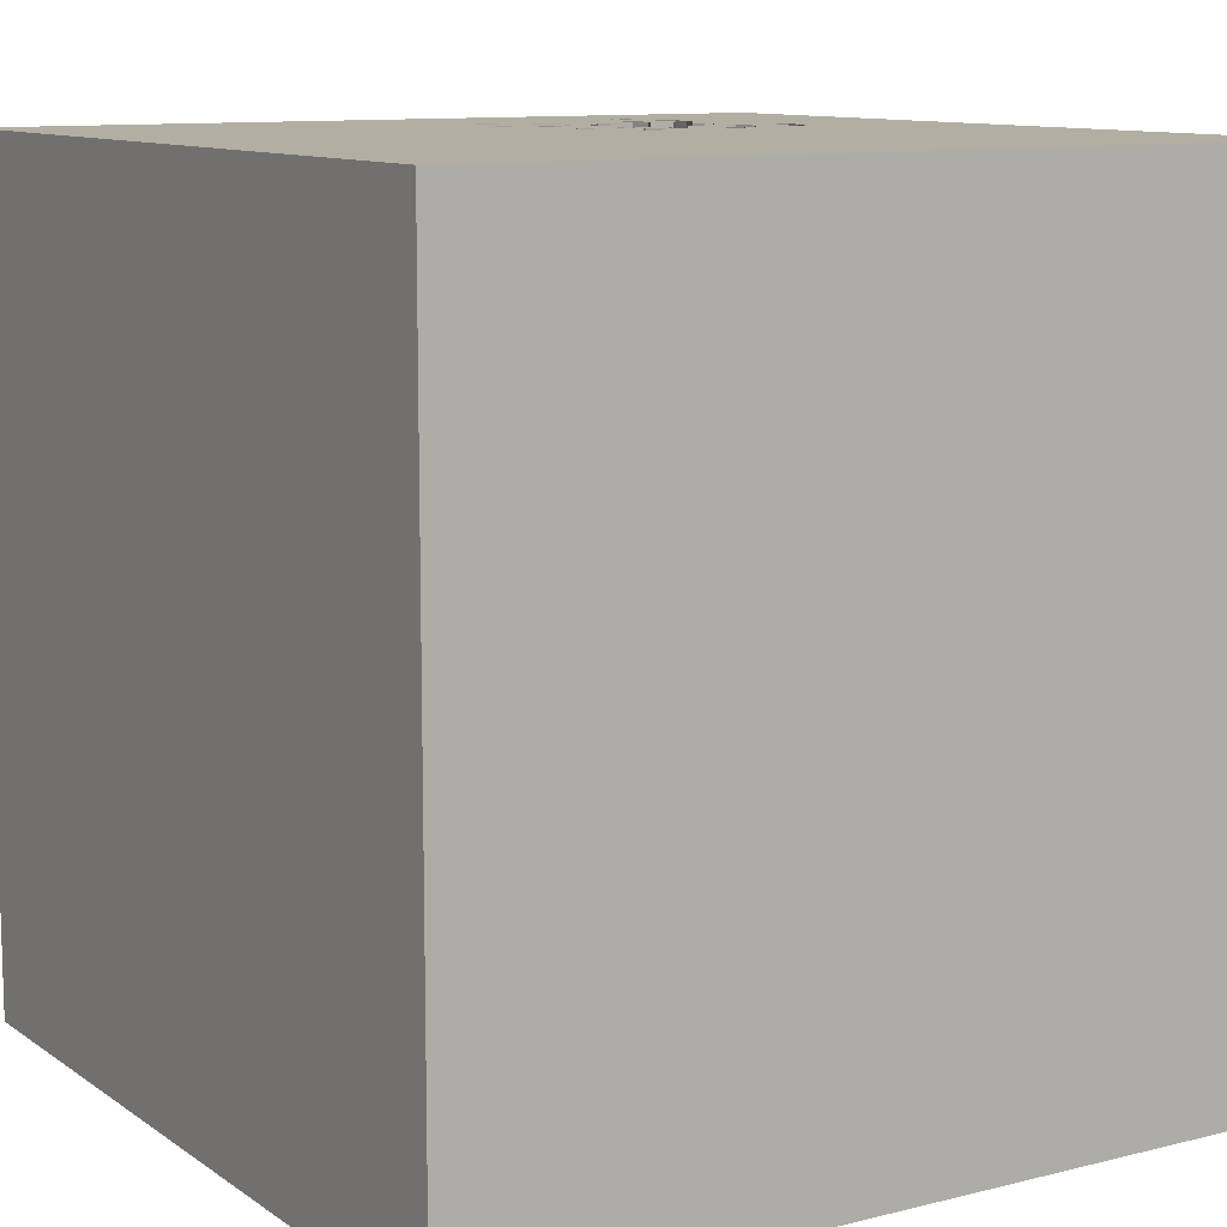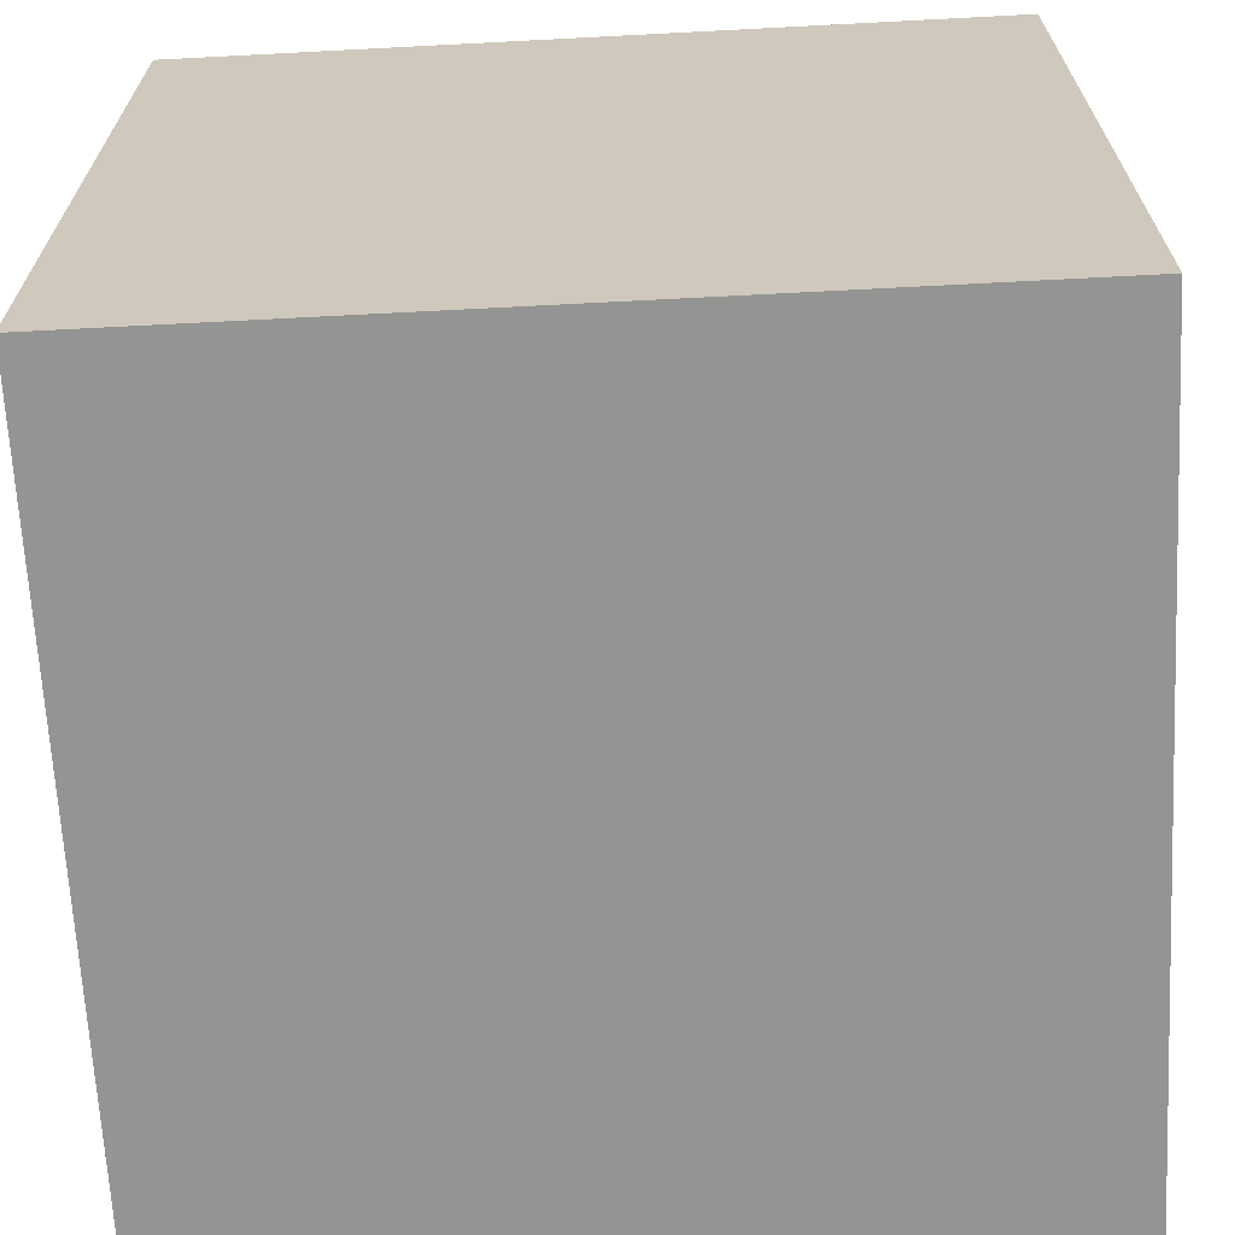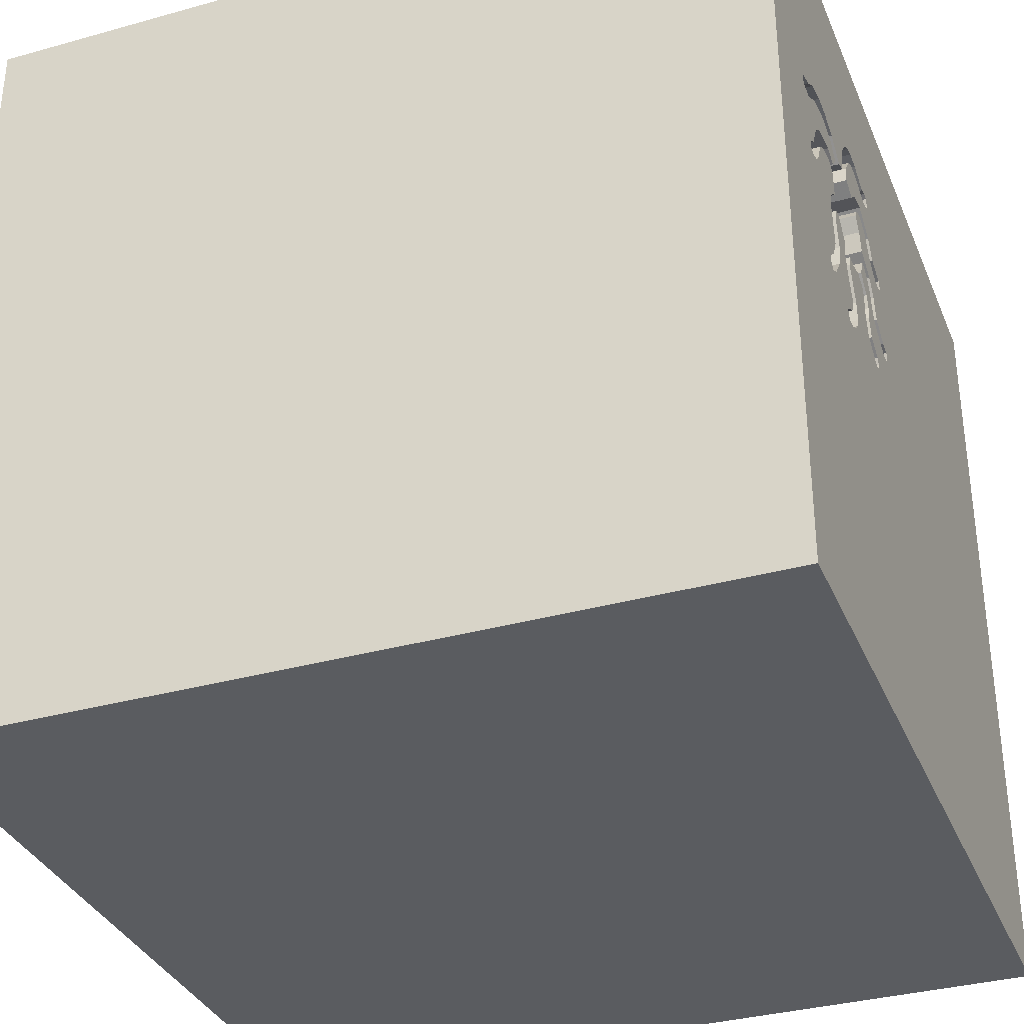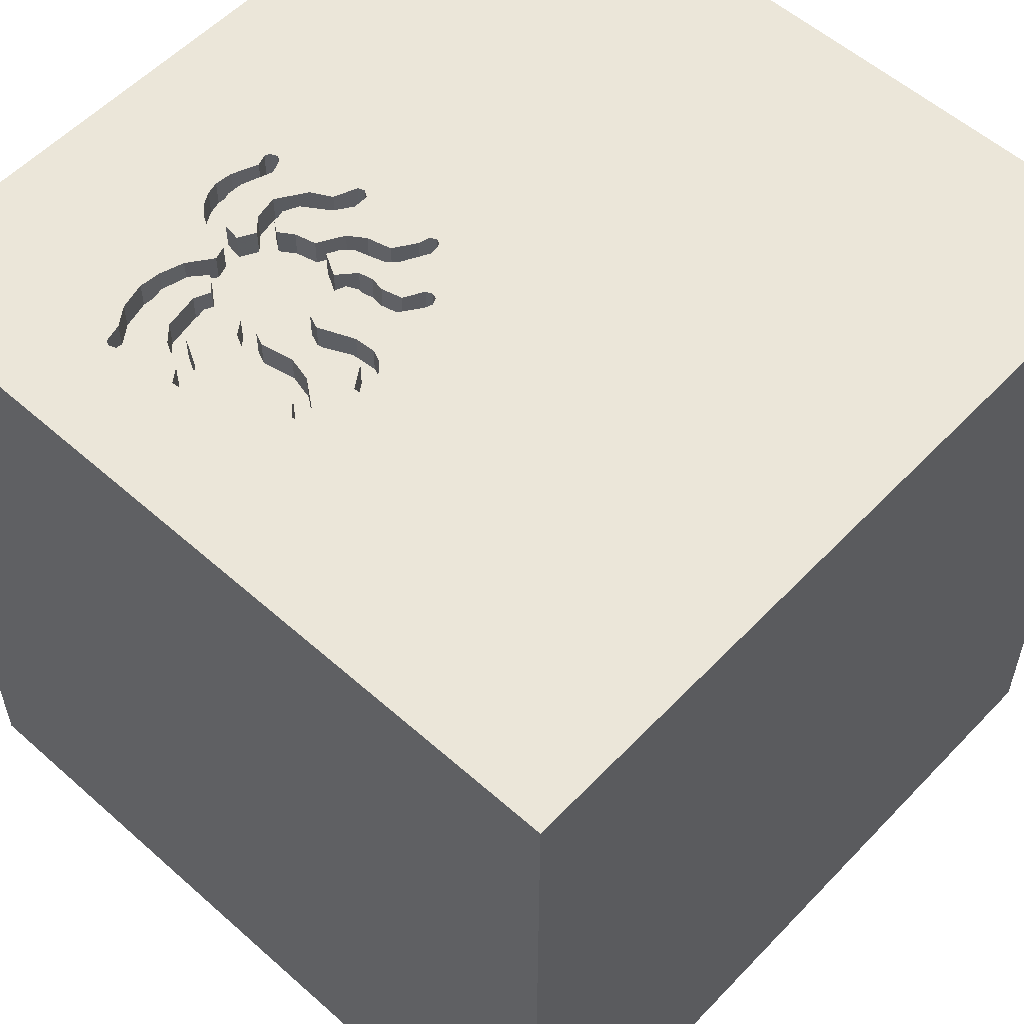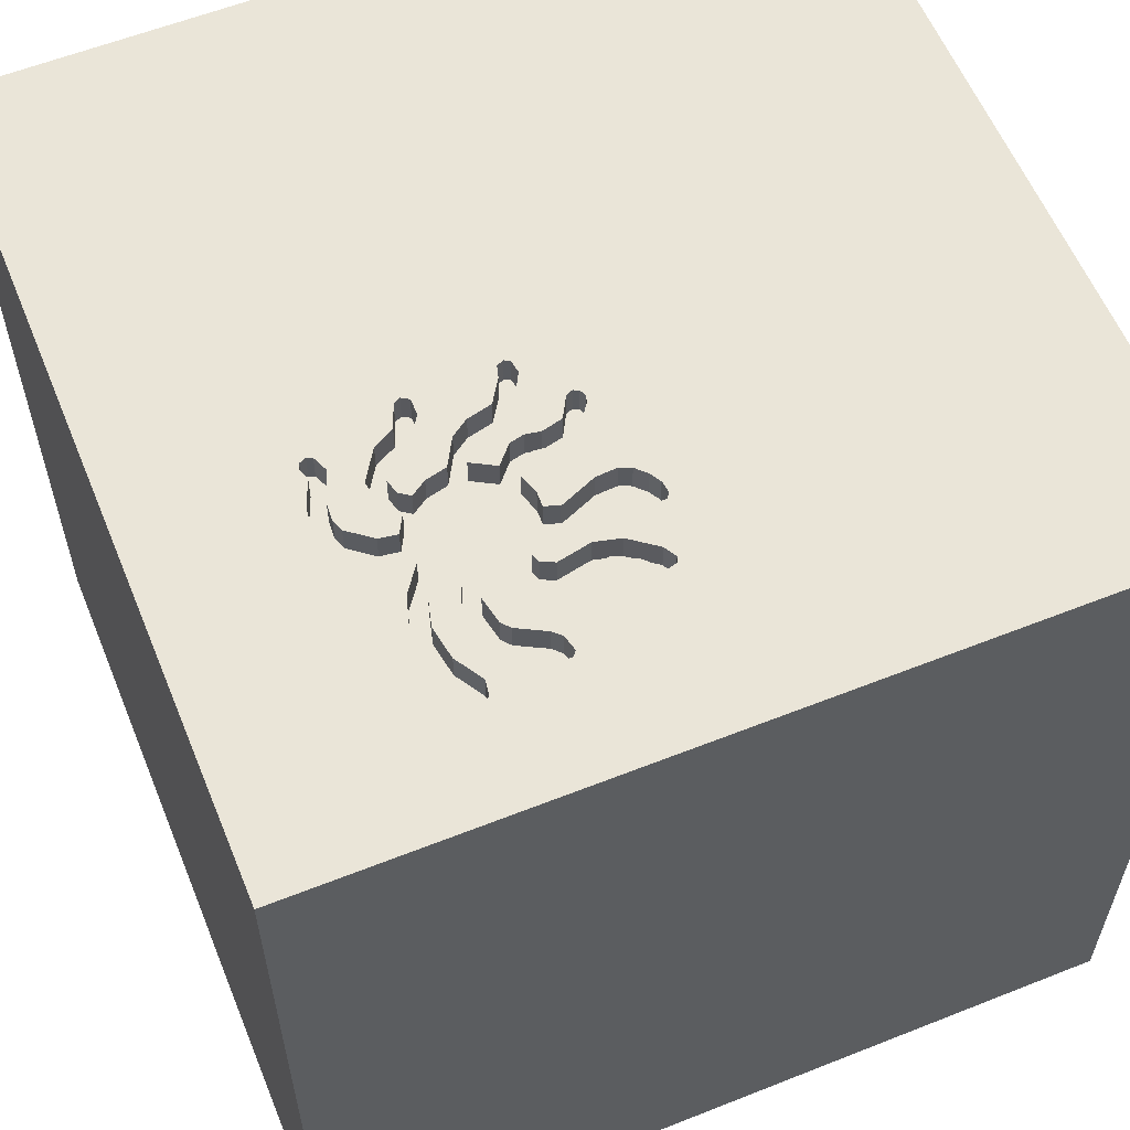
<metadata>
{"format":"obj","ext":"obj","renderer":"f3d","projection":"perspective","resolution":1024,"background":"white","views":[{"elev":10.7,"azim":-121.9,"up":"+Y"},{"elev":-67.0,"azim":93.0,"up":"+Y"},{"elev":-34.4,"azim":110.6,"up":"+Z"},{"elev":56.1,"azim":132.8,"up":"+Y"},{"elev":59.2,"azim":67.8,"up":"+Y"}]}
</metadata>
<code>
o octopus_182
v 0.4375 1.5 0.9598
v 0.4375 1.4 0.9598
v 0.9118 1.5 0.8215
v 1.012 1.5 0.4566
v 1.012 1.4 0.4566
v 1.013 1.5 0.5846
v 0.8088 1.5 0.1486
v 0.724 1.5 0.6863
v 0.724 1.4 0.6863
v 0.5552 1.5 0.7365
v 0.5552 1.4 0.7365
v 0.1068 1.5 0.241
v 0.683 1.5 0.3385
v 0.6393 1.5 0.1061
v 0.5823 1.5 0.07151
v 0.6624 1.5 0.7235
v 1.085 1.5 0.6818
v 1.085 1.4 0.6818
v 0.3014 1.4 0.4761
v 0.568 1.5 0.8792
v 0.2399 1.5 0.9286
v 0.3816 1.5 0.8939
v 0.3816 1.4 0.8939
v 0.7722 1.5 0.6303
v 1.008 1.5 0.798
v 1.008 1.4 0.798
v 1.111 1.5 0.4279
v 0.1621 1.5 0.2142
v 0.2927 1.5 0.1159
v 0.8366 1.5 0.4422
v 0.253 1.5 0.5852
v 0.2098 1.5 0.8962
v 0.2098 1.4 0.8962
v 1.5 -1.5 1.5
v 1.5 -1.5 -1.5
v 0.3246 1.5 0.4086
v 0.3148 1.5 0.0619
v 0.2704 1.5 0.8549
v 0.3551 1.5 0.7679
v 0.374 1.5 0.9532
v 0.3014 1.5 0.4761
v 0.316 1.5 0.6802
v 0.4211 1.5 0.6943
v 0.961 1.5 0.5532
v 0.6847 1.5 0.2011
v 0.6847 1.4 0.2011
v 0.716 1.5 -0.03196
v 0.716 1.4 -0.03196
v 0.5444 1.5 0.801
v 0.7933 1.5 0.5722
v 0.7933 1.4 0.5722
v 0.2101 1.5 0.6266
v 0.2101 1.4 0.6266
v 0.1324 1.5 0.544
v 0.1324 1.4 0.544
v 0.3387 1.5 0.0693
v 0.7865 1.5 0.238
v 0.7865 1.4 0.238
v 0.4186 1.5 0.1249
v -1.5 -1.5 1.5
v -1.5 1.5 -1.5
v 0.4834 1.5 0.9485
v 0.9892 1.5 0.7407
v 0.78 1.5 0.7345
v 0.7722 1.4 0.6303
v 0.8491 1.5 0.205
v 0.8491 1.4 0.205
v 1.041 1.5 0.4276
v 1.041 1.4 0.4276
v 0.253 1.4 0.5852
v 0.6134 1.5 0.7399
v 0.6134 1.4 0.7399
v 1.142 1.5 0.7341
v 1.142 1.4 0.7341
v 0.2386 1.5 0.328
v 0.2386 1.4 0.328
v 0.7345 1.5 0.007687
v 0.6393 1.4 0.1061
v 1.146 1.5 0.7026
v 1.5 1.5 -1.5
v 1.113 1.5 0.454
v 1.151 1.5 0.7144
v 1.064 1.5 0.4881
v 0.5444 1.4 0.801
v 1.013 1.4 0.5846
v 0.7875 1.5 0.4764
v 0.2586 1.5 0.2657
v 0.2586 1.4 0.2657
v 1.076 1.5 0.7505
v 1.076 1.4 0.7505
v 0.7485 1.5 0.7864
v 0.7485 1.4 0.7864
v 0.7586 1.5 0.4127
v 0.4399 1.5 0.8973
v 0.4399 1.4 0.8973
v 1.095 1.5 0.4143
v 0.5029 1.5 0.3428
v 0.5029 1.4 0.3428
v 0.5823 1.4 0.0715
v 0.9892 1.4 0.7407
v 0.4541 1.5 0.3238
v 0.4541 1.4 0.3238
v 0.8746 1.5 0.7599
v 0.8314 1.5 0.6556
v 0.4421 1.5 0.2207
v 0.4421 1.4 0.2207
v 0.8348 1.5 0.8138
v 0.879 1.5 0.05625
v 0.879 1.4 0.05626
v 0.811 1.5 0.3557
v 0.4121 1.5 0.6037
v 0.8348 1.4 0.8138
v 0.7326 1.5 -0.01835
v 0.4475 1.5 0.3873
v 0.3827 1.5 0.2309
v 0.3827 1.4 0.2309
v 0.5727 1.5 0.3213
v 0.5727 1.4 0.3213
v 0.8702 1.5 0.381
v 0.5262 1.5 0.9248
v 0.5262 1.4 0.9248
v 0.9415 1.5 0.04094
v 0.3731 1.5 0.2818
v 0.3731 1.4 0.2818
v 0.2704 1.4 0.8549
v 1.064 1.4 0.4881
v 0.2805 1.5 0.9143
v 0.2805 1.4 0.9143
v -1.5 1.5 1.5
v 0.701 1.5 0.2678
v 0.701 1.4 0.2678
v 0.1621 1.4 0.2142
v 0.3387 1.4 0.0693
v 1.14 1.5 0.6904
v 0.6217 1.5 0.3226
v 0.7875 1.4 0.4764
v 0.1068 1.4 0.241
v 0.26 1.5 0.4156
v 0.4121 1.4 0.6037
v 0.839 1.5 0.5963
v 0.651 1.5 0.0635
v 0.3643 1.5 0.1558
v 0.3643 1.4 0.1558
v 0.2503 1.5 0.7007
v 0.4939 1.5 0.7029
v 0.4437 1.5 0.7506
v 0.1897 1.5 0.5433
v 0.1897 1.4 0.5433
v 0.5871 1.5 0.1454
v 0.5871 1.4 0.1454
v 1.151 1.4 0.7144
v 0.6016 1.5 0.8179
v 0.9218 1.5 0.03252
v 0.9218 1.4 0.03252
v 0.8314 1.4 0.6556
v 0.7051 1.5 0.7547
v 0.3938 1.5 0.5286
v 0.3938 1.4 0.5286
v 0.6733 1.5 -0.02592
v 0.6733 1.4 -0.02592
v 0.6406 1.5 0.2737
v 0.568 1.4 0.8792
v 0.2201 1.5 0.9202
v 0.2201 1.4 0.9202
v 0.2949 1.4 0.3054
v 0.2183 1.5 0.8765
v 0.2183 1.4 0.8765
v 0.6406 1.4 0.2737
v 0.1597 1.5 0.2766
v 0.1597 1.4 0.2766
v 0.3551 1.4 0.7679
v 0.4473 1.5 0.6569
v 0.4473 1.4 0.6569
v 0.3711 1.5 0.7065
v 0.3711 1.4 0.7065
v 0.4806 1.5 0.883
v 1.5 1.5 1.5
v 0.7326 1.4 -0.01835
v 0.2949 1.5 0.3054
v 0.6624 1.4 0.7235
v 0.8366 1.4 0.4422
v 0.3556 1.5 0.4452
v 0.374 1.4 0.9532
v 0.3556 1.4 0.4452
v -1.5 -1.5 -1.5
v 0.4355 1.5 0.2842
v 0.4355 1.4 0.2842
v 0.9317 1.5 0.578
v 0.9317 1.4 0.578
v 1.113 1.4 0.454
v 0.811 1.4 0.3557
v 0.4013 1.5 0.4693
v 0.127 1.5 0.594
v 0.127 1.4 0.594
v 0.961 1.4 0.5532
v 0.839 1.4 0.5963
v 0.683 1.4 0.3385
v 0.9585 1.5 0.6333
v 0.1152 1.5 0.2213
v 0.1152 1.4 0.2213
v 0.3246 1.4 0.4086
v 0.4013 1.4 0.4693
v 0.3449 1.5 0.694
v 0.5991 1.5 0.03203
v 0.5991 1.4 0.03203
v 0.6016 1.4 0.8179
v 0.2503 1.4 0.7007
v 0.9118 1.4 0.8215
v 1.14 1.4 0.6904
v 1.111 1.4 0.4279
v 0.1171 1.5 0.265
v 0.1171 1.4 0.265
v 0.6347 1.5 -0.003196
v 0.26 1.4 0.4156
v 0.8702 1.4 0.381
v 0.2908 1.5 0.0722
v 0.2908 1.4 0.0722
v 0.8088 1.4 0.1486
v 0.6347 1.4 -0.003197
v 0.8922 1.5 0.1281
v 0.4211 1.4 0.6943
v 0.8746 1.4 0.7599
v 0.6217 1.4 0.3226
v 0.4806 1.4 0.883
v 0.316 1.4 0.6802
v 0.2927 1.4 0.1159
v 0.9415 1.4 0.04094
v 1.095 1.4 0.4143
v 0.9497 1.5 0.07429
v 0.9497 1.4 0.07429
v 0.9585 1.4 0.6333
v 0.2399 1.4 0.9286
v 0.4834 1.4 0.9485
v 0.78 1.4 0.7345
v 0.1167 1.5 0.57
v 0.1167 1.4 0.57
v 0.2824 1.5 0.09194
v 0.4186 1.4 0.1249
v 0.651 1.4 0.0635
v 0.7586 1.4 0.4127
v 0.7345 1.4 0.007687
v 0.791 1.5 0.4004
v 0.8922 1.4 0.1281
v 0.9375 1.5 -0.1042
v 0.791 1.4 0.4004
v 0.3853 1.5 0.3318
v 0.3853 1.4 0.3318
v 0.3148 1.4 0.0619
v 0.4939 1.4 0.7029
v 0.2824 1.4 0.09194
v 0.4475 1.4 0.3873
v 0.4437 1.4 0.7506
f 129 185 60
f 129 61 185
f 60 35 34
f 34 129 60
f 34 177 129
f 185 35 60
f 177 34 35
f 35 185 61
f 54 61 129
f 129 52 193
f 147 31 41
f 147 41 54
f 129 193 235
f 54 129 235
f 54 138 75
f 29 237 61
f 54 169 211
f 28 29 61
f 54 211 12
f 61 54 12
f 199 28 61
f 61 12 199
f 40 129 177
f 40 127 21
f 129 40 21
f 166 38 39
f 129 21 163
f 166 39 129
f 32 166 129
f 129 163 32
f 129 39 144
f 144 52 129
f 31 42 41
f 54 41 138
f 54 75 169
f 61 237 216
f 61 216 37
f 29 28 87
f 179 36 29
f 87 179 29
f 80 61 37
f 177 120 62
f 177 62 1
f 1 40 177
f 22 146 39
f 39 38 22
f 157 41 42
f 42 203 111
f 42 111 157
f 56 80 37
f 142 29 36
f 36 115 142
f 49 146 22
f 22 94 176
f 22 176 49
f 43 172 111
f 111 203 174
f 174 43 111
f 59 80 56
f 123 115 36
f 16 71 152
f 156 16 152
f 20 120 156
f 156 152 20
f 146 49 10
f 246 123 36
f 36 182 114
f 36 114 246
f 120 91 156
f 145 146 10
f 59 15 204
f 47 113 80
f 159 47 80
f 80 59 204
f 80 204 213
f 80 213 159
f 117 59 105
f 105 186 101
f 105 101 117
f 182 192 114
f 120 107 91
f 244 80 113
f 77 141 244
f 244 113 77
f 59 117 161
f 149 15 59
f 59 161 149
f 97 117 101
f 25 120 177
f 3 107 120
f 120 25 3
f 244 141 7
f 153 122 244
f 244 7 108
f 108 153 244
f 117 135 161
f 73 89 25
f 80 244 122
f 80 122 229
f 141 57 7
f 45 141 14
f 177 82 73
f 73 25 177
f 57 141 45
f 130 13 57
f 45 130 57
f 80 229 119
f 66 229 220
f 57 93 242
f 57 242 110
f 119 229 66
f 57 13 93
f 177 81 82
f 81 79 82
f 80 119 4
f 80 35 61
f 134 79 81
f 17 134 81
f 81 63 17
f 80 4 68
f 27 81 80
f 80 68 96
f 80 96 27
f 4 119 30
f 30 86 4
f 80 177 35
f 63 81 83
f 63 83 6
f 6 198 63
f 177 80 81
f 4 188 44
f 140 4 86
f 86 50 140
f 64 63 198
f 64 198 104
f 188 4 140
f 24 8 64
f 64 104 24
f 64 103 63
f 151 209 74
f 79 134 209
f 209 151 79
f 151 74 82
f 209 18 74
f 151 82 79
f 82 74 73
f 134 17 18
f 18 209 134
f 90 74 18
f 74 90 73
f 17 63 18
f 100 90 18
f 89 73 90
f 100 18 63
f 90 100 26
f 25 89 90
f 90 26 25
f 26 100 208
f 222 100 63
f 63 103 222
f 3 25 26
f 26 208 3
f 222 208 100
f 208 222 112
f 103 64 234
f 234 222 103
f 208 112 3
f 222 234 112
f 107 3 112
f 92 112 234
f 9 234 64
f 64 8 9
f 112 92 107
f 9 92 234
f 8 24 9
f 91 107 92
f 9 180 92
f 65 9 24
f 92 180 156
f 156 91 92
f 173 180 9
f 65 51 9
f 24 104 65
f 180 16 156
f 173 249 180
f 9 136 173
f 65 196 51
f 136 9 51
f 155 65 104
f 180 72 16
f 221 249 173
f 180 249 11
f 173 136 240
f 155 196 65
f 140 50 51
f 51 196 140
f 136 51 86
f 104 198 155
f 71 16 72
f 180 11 72
f 221 252 249
f 221 173 43
f 11 249 145
f 145 10 11
f 240 139 173
f 136 245 240
f 231 196 155
f 50 86 51
f 86 30 136
f 231 155 198
f 152 71 72
f 72 206 152
f 11 84 72
f 175 252 221
f 146 145 249
f 249 252 146
f 172 43 173
f 43 174 221
f 10 49 11
f 139 240 251
f 111 172 173
f 173 139 111
f 181 245 136
f 242 93 240
f 240 245 242
f 196 231 189
f 196 189 140
f 181 136 30
f 198 6 231
f 84 206 72
f 84 11 49
f 175 171 252
f 175 221 174
f 202 139 251
f 223 251 240
f 215 245 181
f 231 195 189
f 188 140 189
f 85 231 6
f 20 152 206
f 206 162 20
f 162 206 84
f 175 225 171
f 252 171 146
f 175 174 203
f 158 139 202
f 114 192 202
f 202 251 114
f 251 223 98
f 197 223 240
f 139 158 111
f 245 215 191
f 30 119 215
f 215 181 30
f 110 242 245
f 245 191 110
f 197 240 93
f 93 13 197
f 231 85 195
f 189 195 44
f 44 188 189
f 6 83 85
f 84 224 162
f 49 176 224
f 224 84 49
f 203 42 225
f 225 175 203
f 225 207 171
f 39 146 171
f 202 184 158
f 98 102 251
f 223 118 98
f 223 197 168
f 157 111 158
f 67 191 215
f 126 195 85
f 126 85 83
f 120 20 162
f 162 121 120
f 224 121 162
f 42 31 225
f 207 225 70
f 171 207 39
f 184 202 192
f 192 182 184
f 19 158 184
f 251 247 246
f 246 114 251
f 97 101 102
f 102 98 97
f 247 251 102
f 118 223 117
f 98 118 97
f 223 168 161
f 161 135 223
f 131 168 197
f 158 19 41
f 41 157 158
f 58 191 67
f 119 66 67
f 67 215 119
f 191 58 110
f 13 130 131
f 131 197 13
f 195 126 5
f 195 5 44
f 233 121 224
f 176 94 95
f 95 224 176
f 70 225 31
f 207 70 53
f 207 144 39
f 182 36 184
f 184 201 19
f 187 247 102
f 135 117 223
f 117 97 118
f 131 46 168
f 218 58 67
f 57 110 58
f 130 45 131
f 69 5 126
f 4 44 5
f 83 81 190
f 190 126 83
f 121 233 62
f 62 120 121
f 95 233 224
f 94 22 95
f 207 53 144
f 70 148 53
f 201 184 36
f 201 214 19
f 247 124 123
f 123 246 247
f 101 186 187
f 187 102 101
f 124 247 187
f 168 150 161
f 46 131 45
f 46 150 168
f 138 41 19
f 19 214 138
f 7 57 58
f 58 218 7
f 218 67 243
f 66 220 243
f 243 67 66
f 5 69 4
f 190 69 126
f 81 27 190
f 233 95 2
f 23 95 22
f 31 147 148
f 148 70 31
f 52 144 53
f 194 53 148
f 201 165 214
f 186 105 187
f 116 124 187
f 149 161 150
f 150 46 78
f 243 109 218
f 68 4 69
f 228 69 190
f 210 190 27
f 233 2 62
f 23 2 95
f 22 38 23
f 53 194 52
f 194 148 55
f 165 201 36
f 36 179 165
f 76 214 165
f 115 123 124
f 124 116 115
f 106 187 105
f 116 187 106
f 15 149 150
f 150 99 15
f 45 14 78
f 78 46 45
f 78 99 150
f 214 76 138
f 218 109 7
f 243 230 109
f 230 243 220
f 220 229 230
f 69 228 68
f 228 190 210
f 27 96 210
f 1 62 2
f 183 2 23
f 125 23 38
f 147 54 55
f 55 148 147
f 193 52 194
f 236 194 55
f 179 87 165
f 165 88 76
f 143 116 106
f 99 78 239
f 75 138 76
f 108 7 109
f 109 230 154
f 229 122 230
f 96 68 228
f 228 210 96
f 2 183 1
f 23 128 183
f 125 128 23
f 194 236 193
f 54 235 236
f 236 55 54
f 88 165 87
f 88 170 76
f 116 143 115
f 105 59 238
f 238 106 105
f 143 106 238
f 204 15 99
f 99 205 204
f 14 141 239
f 239 78 14
f 205 99 239
f 76 170 75
f 109 154 108
f 227 154 230
f 227 230 122
f 40 1 183
f 183 128 40
f 125 167 128
f 38 166 167
f 167 125 38
f 235 193 236
f 87 28 88
f 170 88 132
f 142 115 143
f 133 143 238
f 239 219 205
f 169 75 170
f 153 108 154
f 154 227 153
f 122 153 227
f 40 128 127
f 232 128 167
f 166 32 167
f 132 88 28
f 212 170 132
f 29 142 143
f 143 226 29
f 133 238 59
f 59 56 133
f 133 226 143
f 213 204 205
f 205 219 213
f 241 239 141
f 141 77 241
f 219 239 160
f 170 212 169
f 21 127 128
f 128 232 21
f 232 167 164
f 33 167 32
f 212 132 200
f 226 133 248
f 239 241 160
f 219 160 213
f 211 169 212
f 232 164 21
f 33 164 167
f 32 163 33
f 28 199 200
f 200 132 28
f 137 212 200
f 226 250 237
f 237 29 226
f 56 37 248
f 248 133 56
f 217 226 248
f 48 160 241
f 77 113 178
f 178 241 77
f 159 213 160
f 12 211 212
f 212 137 12
f 163 21 164
f 164 33 163
f 199 12 200
f 137 200 12
f 226 217 250
f 37 216 217
f 217 248 37
f 160 48 159
f 48 241 178
f 250 217 237
f 216 237 217
f 47 159 48
f 113 47 48
f 48 178 113

</code>
